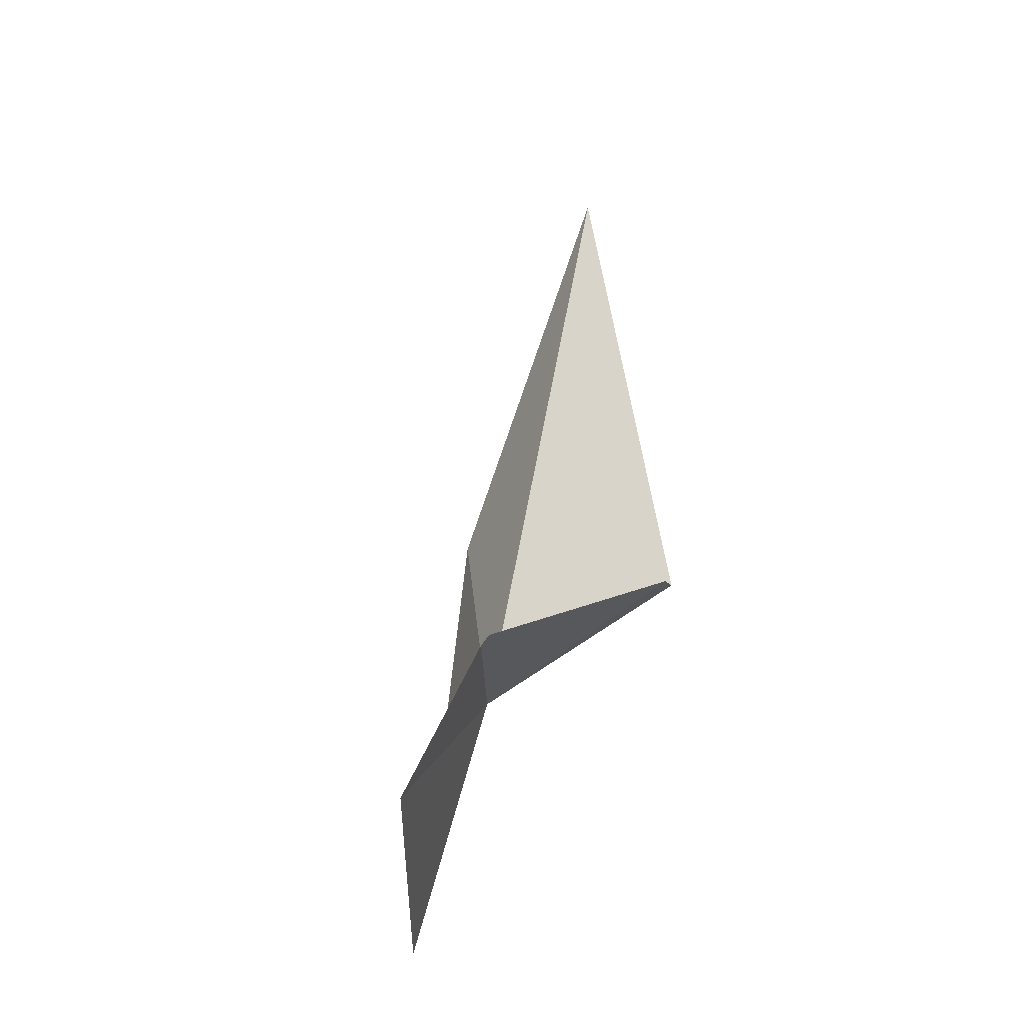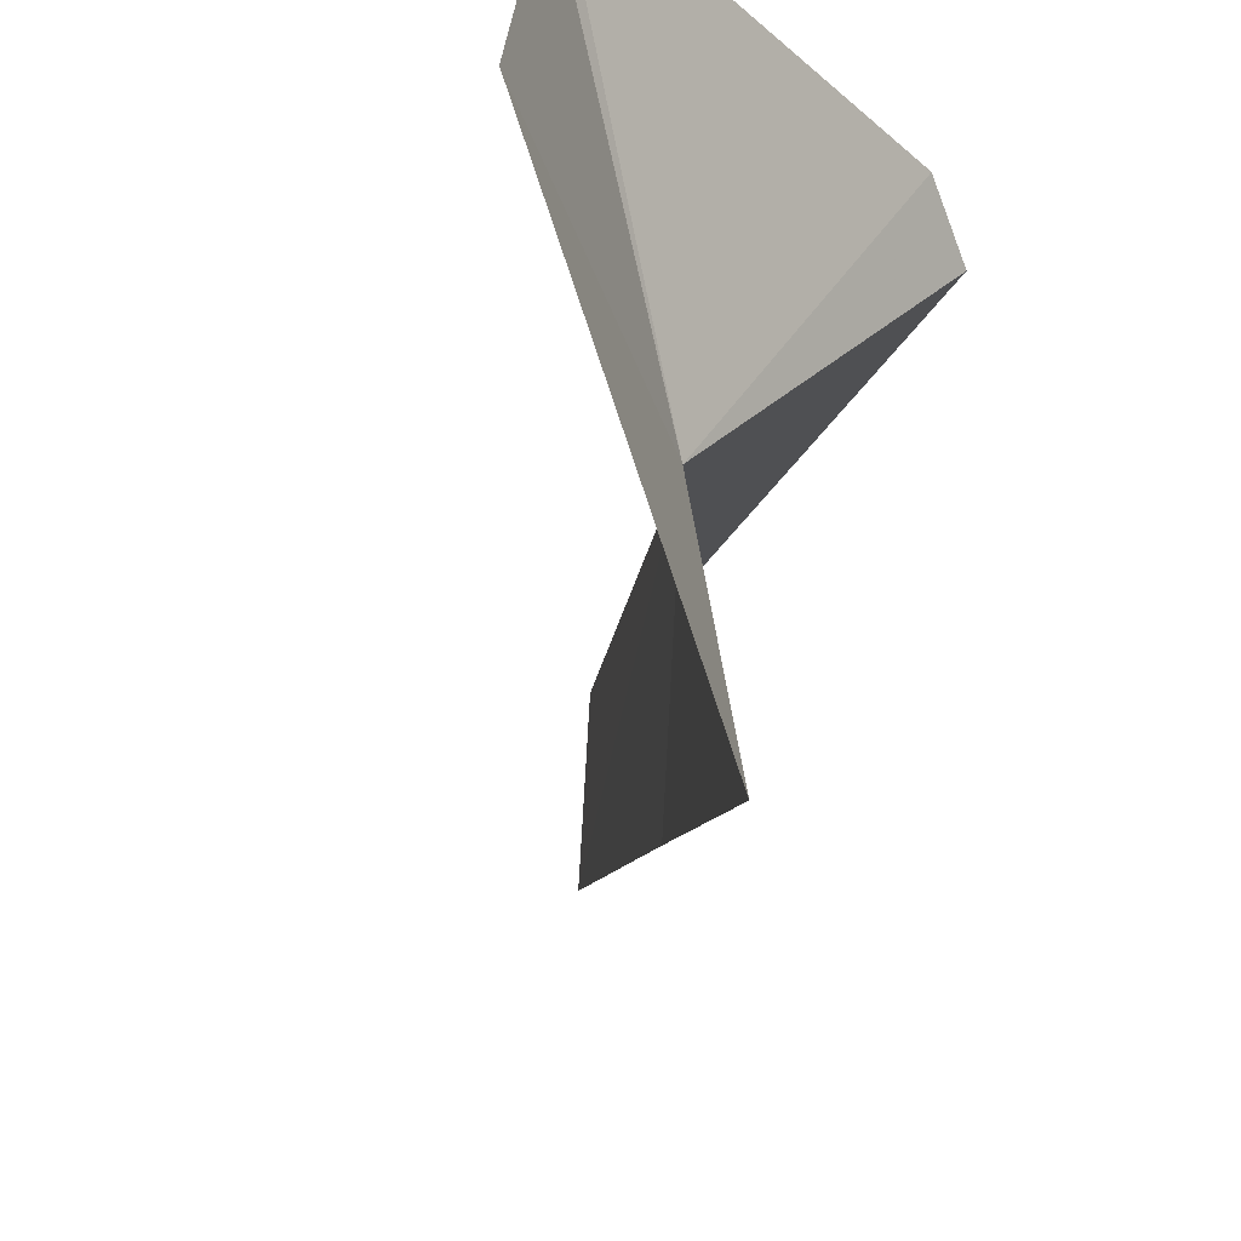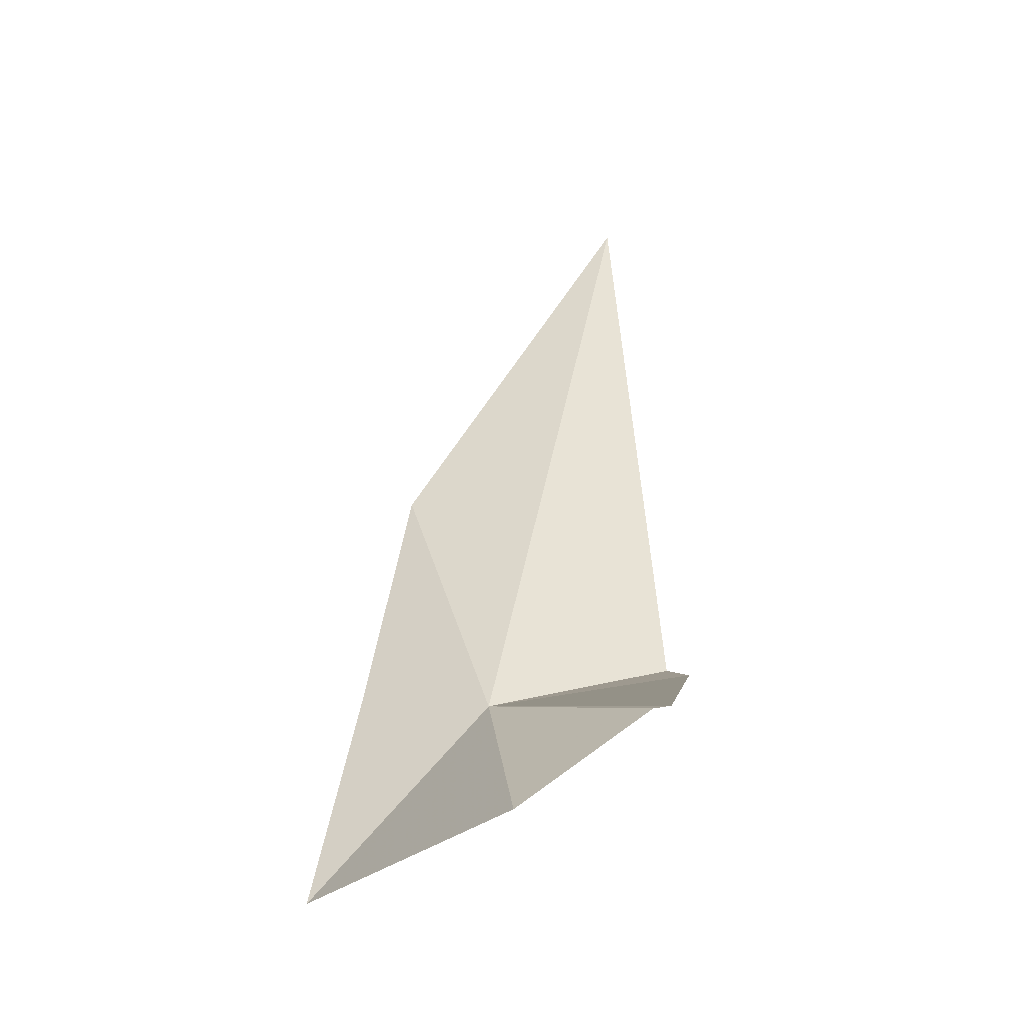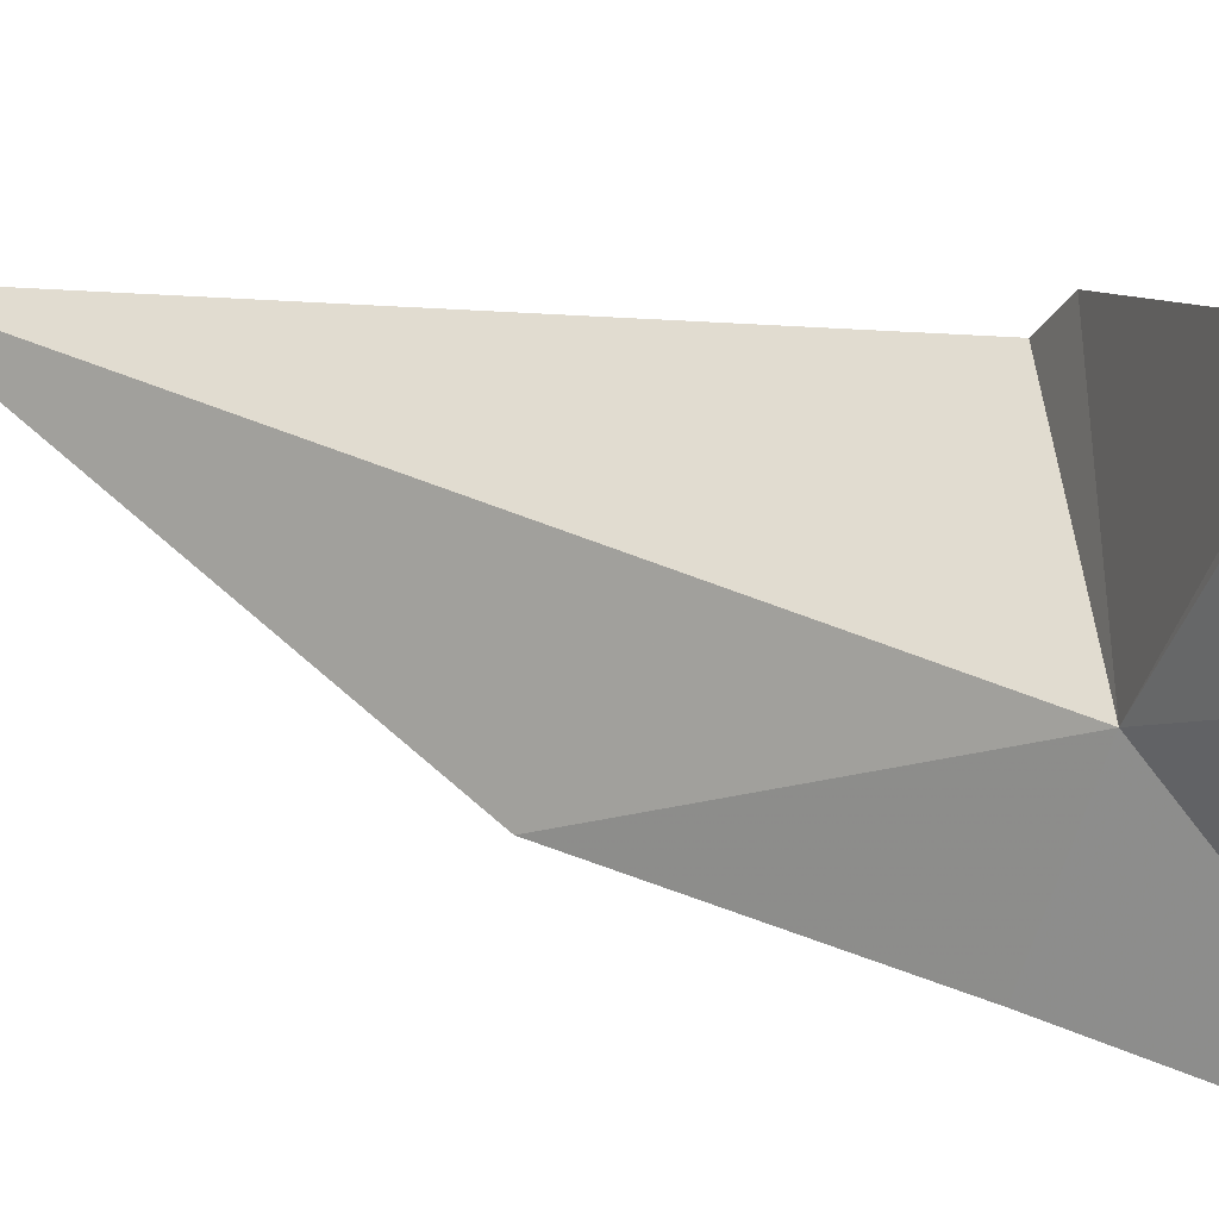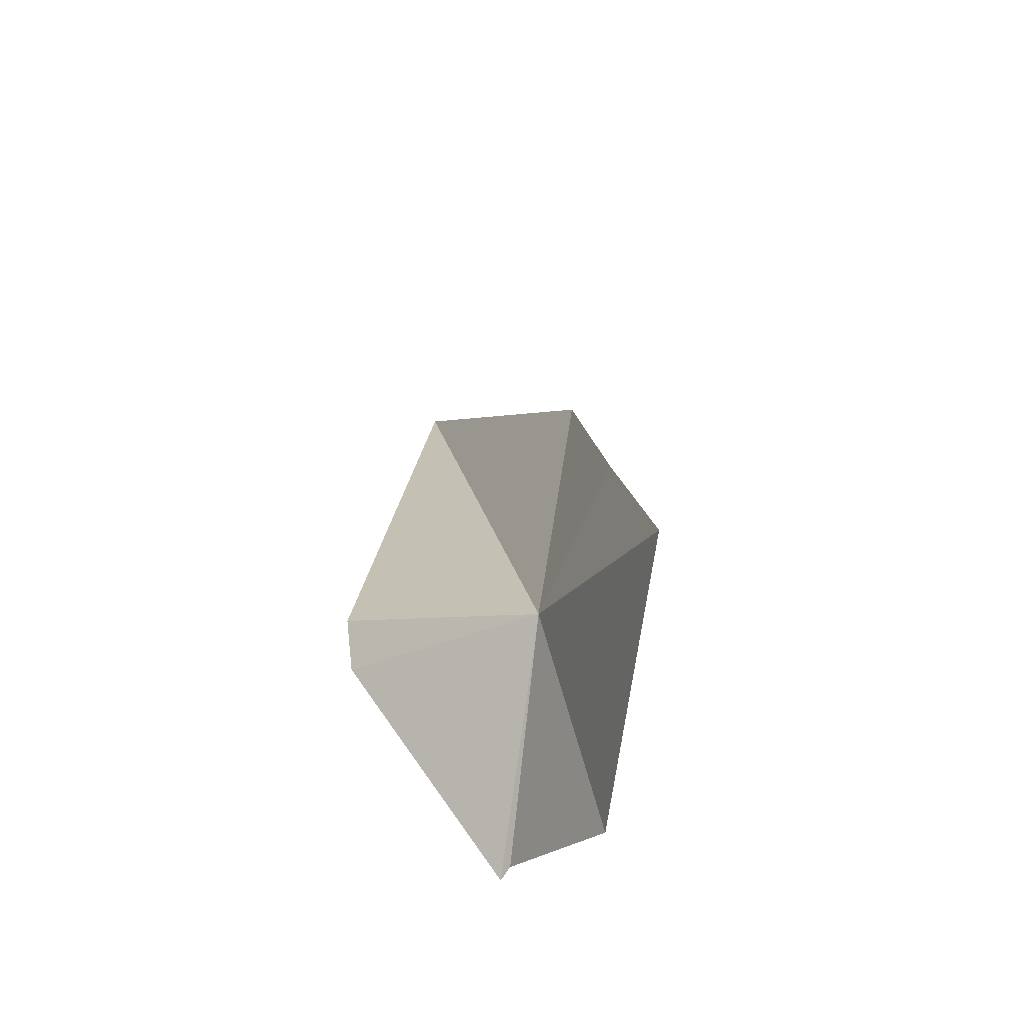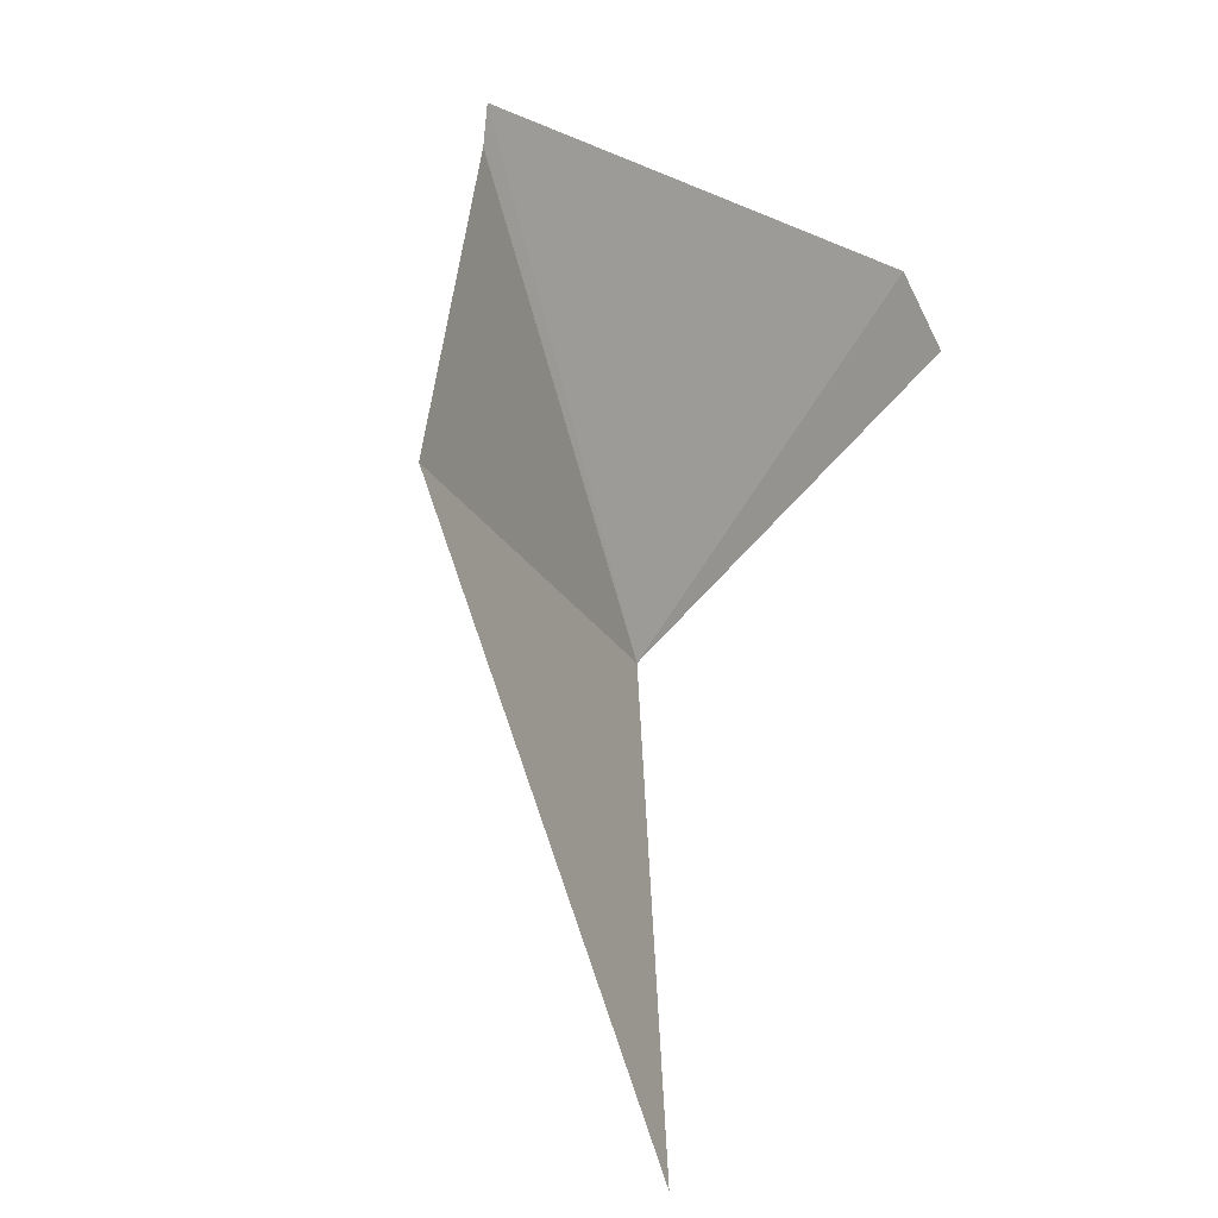
<metadata>
{"format":"obj","ext":"obj","renderer":"f3d","projection":"perspective","resolution":1024,"background":"white","views":[{"elev":-43.7,"azim":160.7,"up":"+Z"},{"elev":-17.9,"azim":169.7,"up":"+Y"},{"elev":-38.7,"azim":117.2,"up":"+Z"},{"elev":20.5,"azim":111.2,"up":"+Y"},{"elev":-66.7,"azim":-27.0,"up":"+Z"},{"elev":1.6,"azim":172.8,"up":"+Y"}]}
</metadata>
<code>
v 27.03 32.54 40.81
v 25.99 33.99 49.54
v 25.2 34.2 41.91
v 26.93 31.24 44.56
v 25.49 34.62 41.55
v 27.95 35.09 39.51
v 27.94 35.3 39.5
v 27.03 30.68 41.39
v 28.35 33.56 38.45
v 27.17 30.16 38.62
f 1 3 2
f 1 2 4
f 1 5 3
f 1 6 7
f 1 4 8
f 1 7 5
f 1 9 6
f 1 8 10
f 1 10 9

</code>
